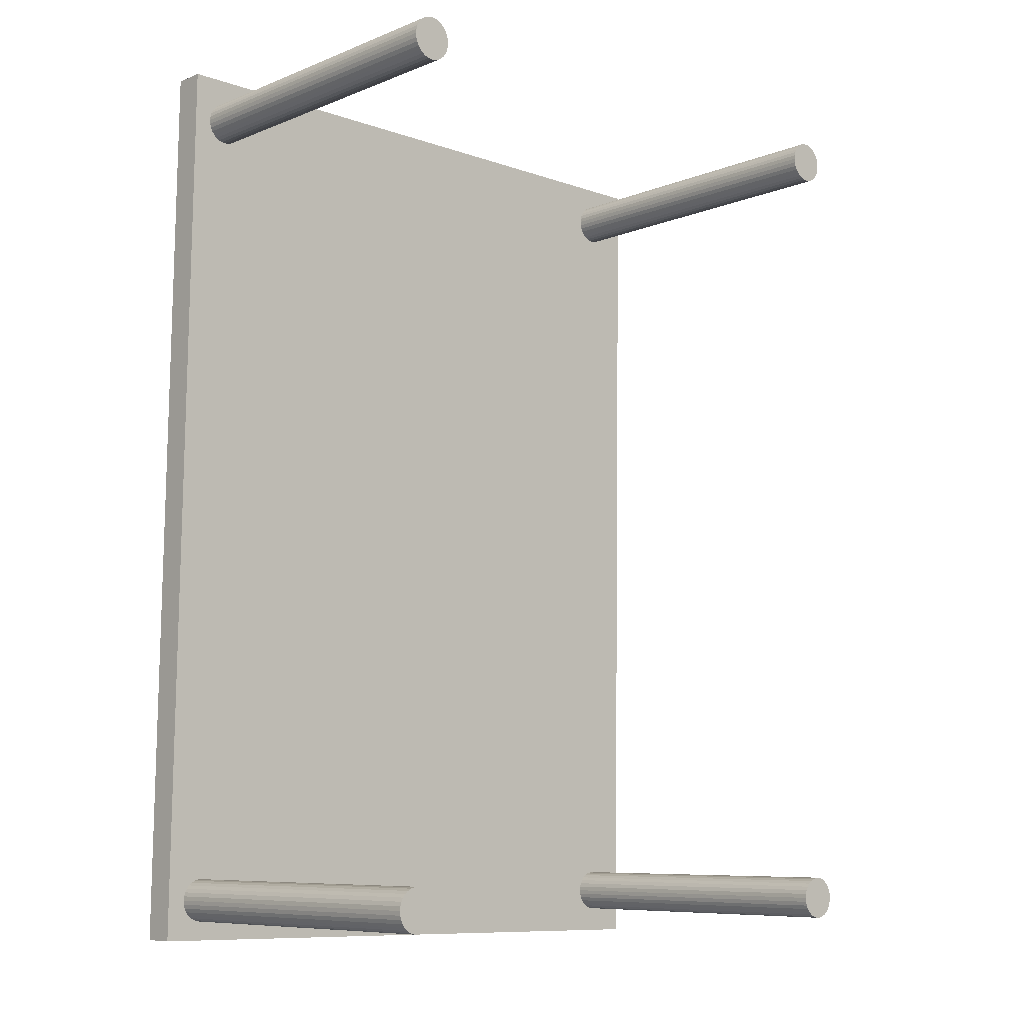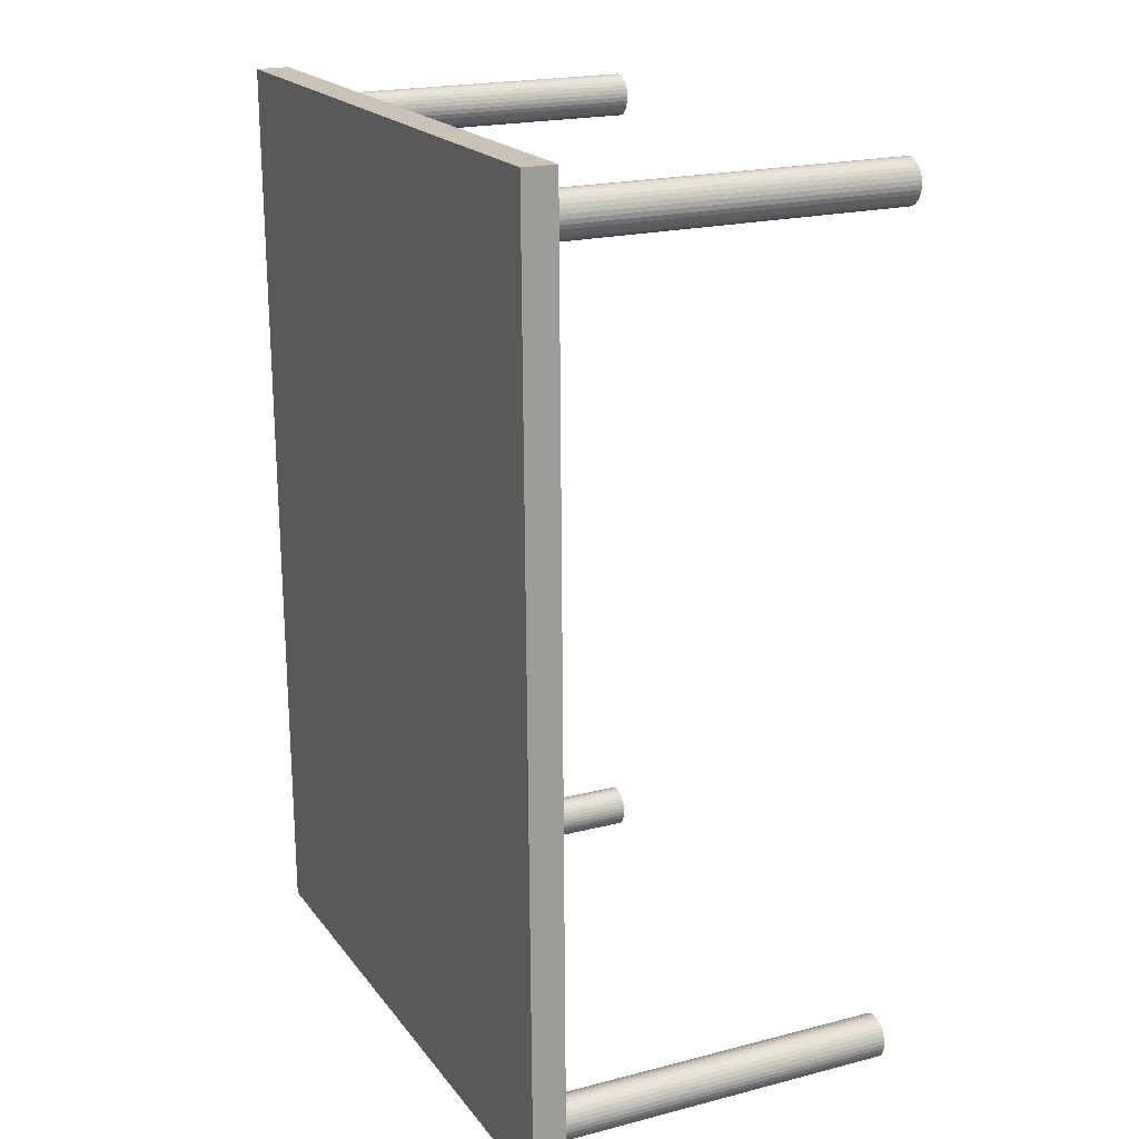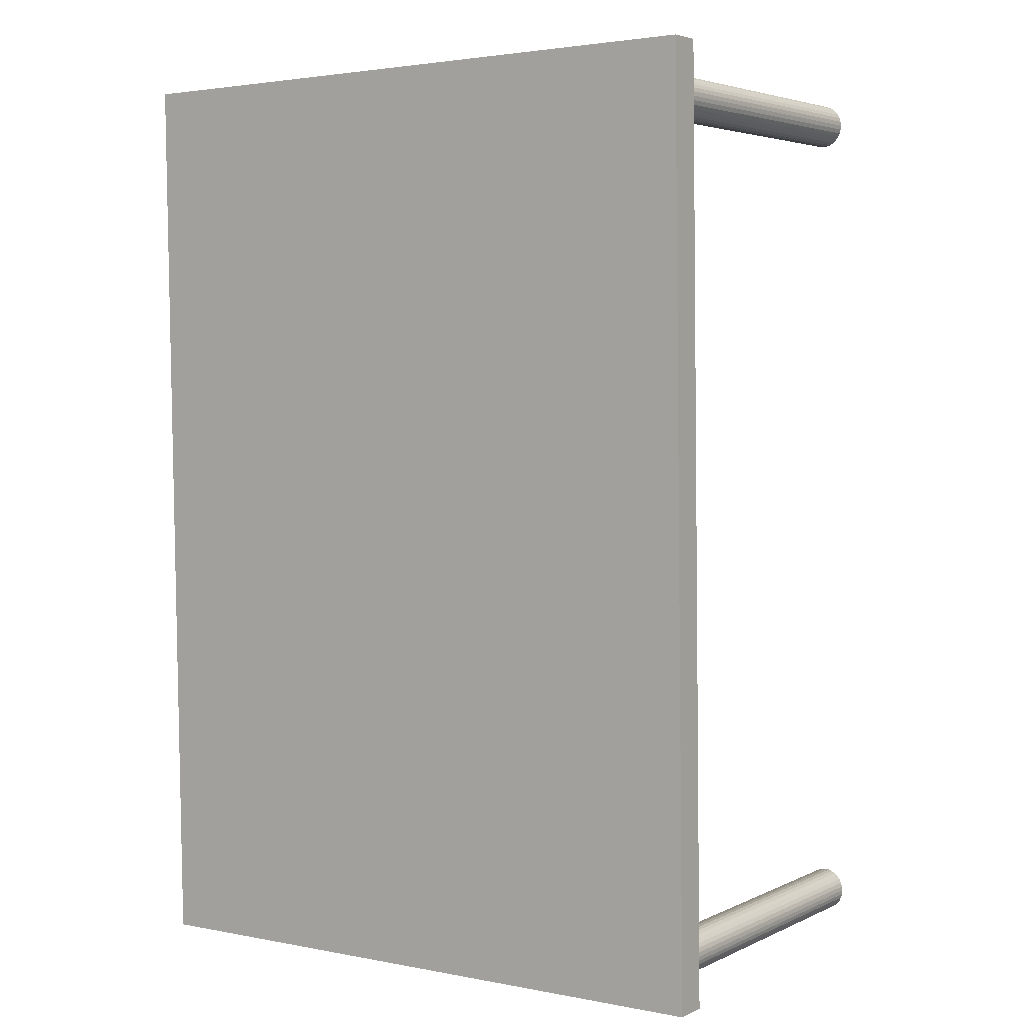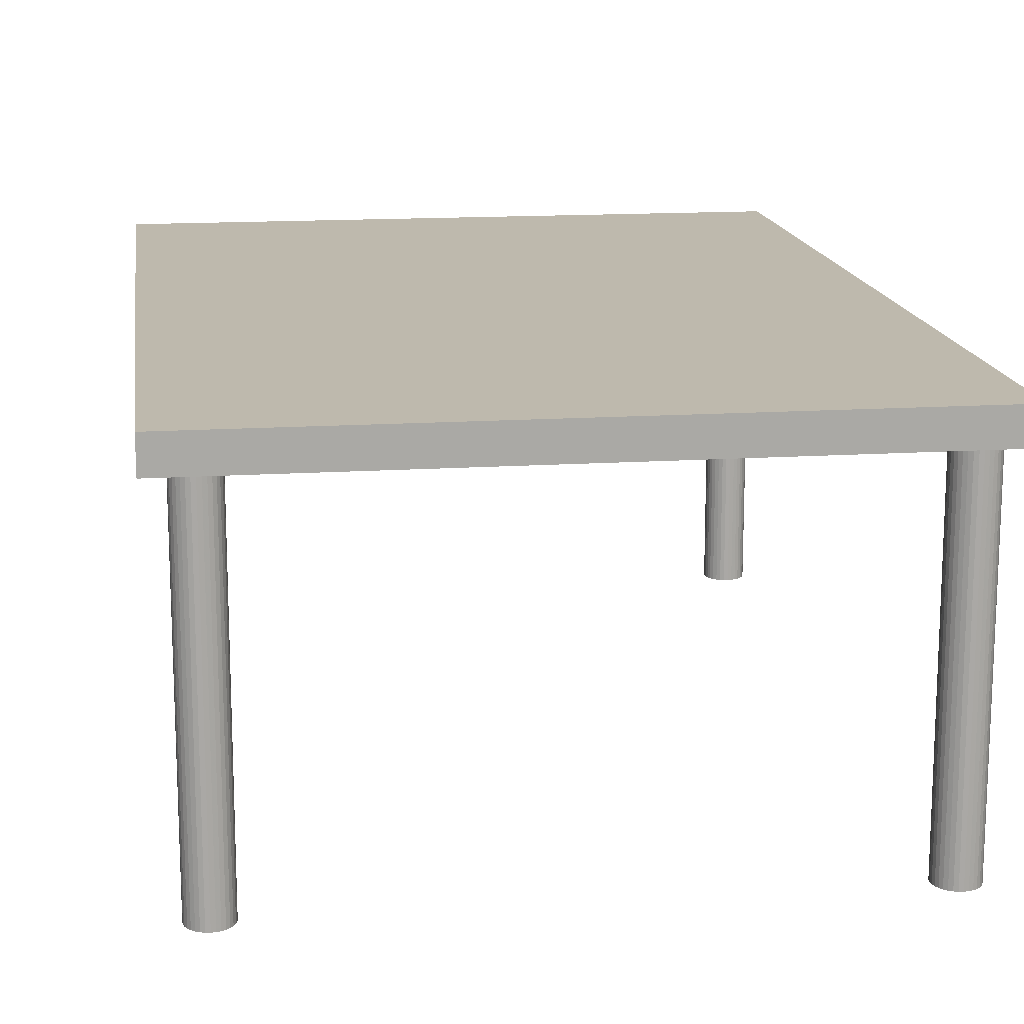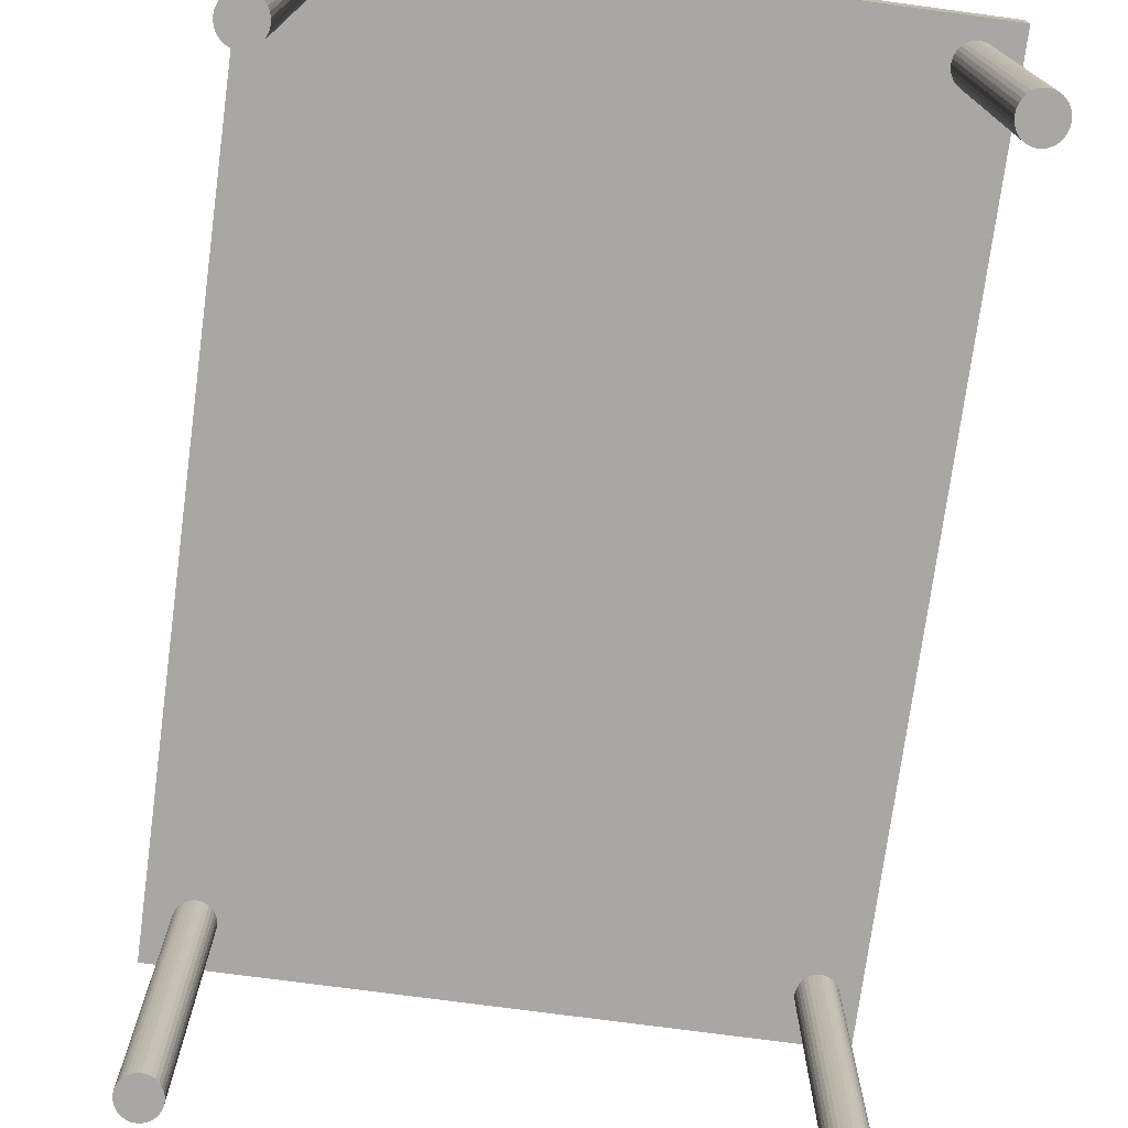
<metadata>
{"format":"obj","ext":"obj","renderer":"f3d","projection":"perspective","resolution":1024,"background":"white","views":[{"elev":-8.3,"azim":-42.4,"up":"+Z"},{"elev":20.2,"azim":-115.3,"up":"+Z"},{"elev":4.1,"azim":-145.3,"up":"+Z"},{"elev":15.1,"azim":173.0,"up":"+Y"},{"elev":-74.4,"azim":173.2,"up":"+Y"}]}
</metadata>
<code>
o Cylinder.003
v 0.8395 -0.02966 -0.8429
v 0.8395 0.5659 -0.8429
v 0.8389 -0.02966 -0.8358
v 0.8389 0.5659 -0.8358
v 0.8371 -0.02966 -0.8289
v 0.8371 0.5659 -0.8289
v 0.834 -0.02966 -0.8225
v 0.834 0.5659 -0.8225
v 0.8297 -0.02966 -0.8169
v 0.8297 0.5659 -0.8169
v 0.8246 -0.02966 -0.8123
v 0.8246 0.5659 -0.8123
v 0.8187 -0.02966 -0.8089
v 0.8187 0.5659 -0.8089
v 0.8122 -0.02966 -0.8067
v 0.8122 0.5659 -0.8067
v 0.8055 -0.02966 -0.8059
v 0.8055 0.5659 -0.8059
v 0.7987 -0.02966 -0.8065
v 0.7987 0.5659 -0.8065
v 0.7922 -0.02966 -0.8085
v 0.7922 0.5659 -0.8085
v 0.7862 -0.02966 -0.8118
v 0.7862 0.5659 -0.8118
v 0.7809 -0.02966 -0.8162
v 0.7809 0.5659 -0.8162
v 0.7765 -0.02966 -0.8217
v 0.7765 0.5659 -0.8217
v 0.7733 -0.02966 -0.828
v 0.7733 0.5659 -0.828
v 0.7712 -0.02966 -0.8348
v 0.7712 0.5659 -0.8348
v 0.7704 -0.02966 -0.8419
v 0.7704 0.5659 -0.8419
v 0.771 -0.02966 -0.849
v 0.771 0.5659 -0.849
v 0.7729 -0.02966 -0.8559
v 0.7729 0.5659 -0.8559
v 0.776 -0.02966 -0.8623
v 0.776 0.5659 -0.8623
v 0.7802 -0.02966 -0.8679
v 0.7802 0.5659 -0.8679
v 0.7853 -0.02966 -0.8725
v 0.7853 0.5659 -0.8725
v 0.7913 -0.02966 -0.8759
v 0.7913 0.5659 -0.8759
v 0.7977 -0.02966 -0.8781
v 0.7977 0.5659 -0.8781
v 0.8044 -0.02966 -0.8789
v 0.8044 0.5659 -0.8789
v 0.8112 -0.02966 -0.8783
v 0.8112 0.5659 -0.8783
v 0.8177 -0.02966 -0.8763
v 0.8177 0.5659 -0.8763
v 0.8237 -0.02966 -0.873
v 0.8237 0.5659 -0.873
v 0.829 -0.02966 -0.8686
v 0.829 0.5659 -0.8686
v 0.8334 -0.02966 -0.8631
v 0.8334 0.5659 -0.8631
v 0.8367 -0.02966 -0.8568
v 0.8367 0.5659 -0.8568
v 0.8387 -0.02966 -0.85
v 0.8387 0.5659 -0.85
v -0.1015 -0.02668 0.5744
v -0.1015 0.5659 0.5744
v -0.102 -0.02668 0.5816
v -0.102 0.5659 0.5816
v -0.1039 -0.02668 0.5884
v -0.1039 0.5659 0.5884
v -0.107 -0.02668 0.5948
v -0.107 0.5659 0.5948
v -0.1112 -0.02668 0.6004
v -0.1112 0.5659 0.6004
v -0.1164 -0.02668 0.605
v -0.1164 0.5659 0.605
v -0.1223 -0.02668 0.6085
v -0.1223 0.5659 0.6085
v -0.1287 -0.02668 0.6106
v -0.1287 0.5659 0.6106
v -0.1355 -0.02668 0.6114
v -0.1355 0.5659 0.6114
v -0.1422 -0.02668 0.6108
v -0.1422 0.5659 0.6108
v -0.1487 -0.02668 0.6088
v -0.1487 0.5659 0.6088
v -0.1547 -0.02668 0.6056
v -0.1547 0.5659 0.6056
v -0.16 -0.02668 0.6011
v -0.16 0.5659 0.6011
v -0.1644 -0.02668 0.5956
v -0.1644 0.5659 0.5956
v -0.1677 -0.02668 0.5894
v -0.1677 0.5659 0.5894
v -0.1697 -0.02668 0.5825
v -0.1697 0.5659 0.5825
v -0.1705 -0.02668 0.5754
v -0.1705 0.5659 0.5754
v -0.17 -0.02668 0.5683
v -0.17 0.5659 0.5683
v -0.1681 -0.02668 0.5614
v -0.1681 0.5659 0.5614
v -0.165 -0.02668 0.5551
v -0.165 0.5659 0.5551
v -0.1608 -0.02668 0.5495
v -0.1608 0.5659 0.5495
v -0.1556 -0.02668 0.5449
v -0.1556 0.5659 0.5449
v -0.1497 -0.02668 0.5414
v -0.1497 0.5659 0.5414
v -0.1432 -0.02668 0.5392
v -0.1432 0.5659 0.5392
v -0.1365 -0.02668 0.5384
v -0.1365 0.5659 0.5384
v -0.1298 -0.02668 0.5391
v -0.1298 0.5659 0.5391
v -0.1233 -0.02668 0.541
v -0.1233 0.5659 0.541
v -0.1172 -0.02668 0.5443
v -0.1172 0.5659 0.5443
v -0.1119 -0.02668 0.5488
v -0.1119 0.5659 0.5488
v -0.1076 -0.02668 0.5543
v -0.1076 0.5659 0.5543
v -0.1043 -0.02668 0.5605
v -0.1043 0.5659 0.5605
v -0.1022 -0.02668 0.5673
v -0.1022 0.5659 0.5673
v -0.1216 -0.02662 -0.8401
v -0.1216 0.5659 -0.8401
v -0.1221 -0.02662 -0.8329
v -0.1221 0.5659 -0.8329
v -0.124 -0.02662 -0.8261
v -0.124 0.5659 -0.8261
v -0.1271 -0.02662 -0.8197
v -0.1271 0.5659 -0.8197
v -0.1313 -0.02662 -0.8141
v -0.1313 0.5659 -0.8141
v -0.1365 -0.02662 -0.8095
v -0.1365 0.5659 -0.8095
v -0.1424 -0.02662 -0.806
v -0.1424 0.5659 -0.806
v -0.1488 -0.02662 -0.8039
v -0.1488 0.5659 -0.8039
v -0.1556 -0.02662 -0.8031
v -0.1556 0.5659 -0.8031
v -0.1623 -0.02662 -0.8037
v -0.1623 0.5659 -0.8037
v -0.1688 -0.02662 -0.8057
v -0.1688 0.5659 -0.8057
v -0.1748 -0.02662 -0.8089
v -0.1748 0.5659 -0.8089
v -0.1801 -0.02662 -0.8134
v -0.1801 0.5659 -0.8134
v -0.1845 -0.02662 -0.8189
v -0.1845 0.5659 -0.8189
v -0.1878 -0.02662 -0.8251
v -0.1878 0.5659 -0.8251
v -0.1899 -0.02662 -0.832
v -0.1899 0.5659 -0.832
v -0.1906 -0.02662 -0.8391
v -0.1906 0.5659 -0.8391
v -0.1901 -0.02662 -0.8462
v -0.1901 0.5659 -0.8462
v -0.1882 -0.02662 -0.8531
v -0.1882 0.5659 -0.8531
v -0.1851 -0.02662 -0.8594
v -0.1851 0.5659 -0.8594
v -0.1809 -0.02662 -0.865
v -0.1809 0.5659 -0.865
v -0.1757 -0.02662 -0.8696
v -0.1757 0.5659 -0.8696
v -0.1698 -0.02662 -0.8731
v -0.1698 0.5659 -0.8731
v -0.1633 -0.02662 -0.8753
v -0.1633 0.5659 -0.8753
v -0.1566 -0.02662 -0.8761
v -0.1566 0.5659 -0.8761
v -0.1499 -0.02662 -0.8755
v -0.1499 0.5659 -0.8755
v -0.1434 -0.02662 -0.8735
v -0.1434 0.5659 -0.8735
v -0.1373 -0.02662 -0.8702
v -0.1373 0.5659 -0.8702
v -0.132 -0.02662 -0.8657
v -0.132 0.5659 -0.8657
v -0.1277 -0.02662 -0.8603
v -0.1277 0.5659 -0.8603
v -0.1244 -0.02662 -0.854
v -0.1244 0.5659 -0.854
v -0.1223 -0.02662 -0.8472
v -0.1223 0.5659 -0.8472
v 0.8503 -0.02884 0.5658
v 0.8503 0.5659 0.5658
v 0.8497 -0.02884 0.5729
v 0.8497 0.5659 0.5729
v 0.8478 -0.02884 0.5798
v 0.8478 0.5659 0.5798
v 0.8447 -0.02884 0.5861
v 0.8447 0.5659 0.5861
v 0.8405 -0.02884 0.5917
v 0.8405 0.5659 0.5917
v 0.8354 -0.02884 0.5963
v 0.8354 0.5659 0.5963
v 0.8294 -0.02884 0.5998
v 0.8294 0.5659 0.5998
v 0.823 -0.02884 0.602
v 0.823 0.5659 0.602
v 0.8163 -0.02884 0.6028
v 0.8163 0.5659 0.6028
v 0.8095 -0.02884 0.6022
v 0.8095 0.5659 0.6022
v 0.803 -0.02884 0.6002
v 0.803 0.5659 0.6002
v 0.797 -0.02884 0.5969
v 0.797 0.5659 0.5969
v 0.7917 -0.02884 0.5924
v 0.7917 0.5659 0.5924
v 0.7873 -0.02884 0.587
v 0.7873 0.5659 0.587
v 0.784 -0.02884 0.5807
v 0.784 0.5659 0.5807
v 0.782 -0.02884 0.5739
v 0.782 0.5659 0.5739
v 0.7812 -0.02884 0.5668
v 0.7812 0.5659 0.5668
v 0.7818 -0.02884 0.5596
v 0.7818 0.5659 0.5596
v 0.7836 -0.02884 0.5528
v 0.7836 0.5659 0.5528
v 0.7867 -0.02884 0.5464
v 0.7867 0.5659 0.5464
v 0.791 -0.02884 0.5408
v 0.791 0.5659 0.5408
v 0.7961 -0.02884 0.5362
v 0.7961 0.5659 0.5362
v 0.802 -0.02884 0.5327
v 0.802 0.5659 0.5327
v 0.8085 -0.02884 0.5306
v 0.8085 0.5659 0.5306
v 0.8152 -0.02884 0.5298
v 0.8152 0.5659 0.5298
v 0.822 -0.02884 0.5304
v 0.822 0.5659 0.5304
v 0.8285 -0.02884 0.5324
v 0.8285 0.5659 0.5324
v 0.8345 -0.02884 0.5356
v 0.8345 0.5659 0.5356
v 0.8398 -0.02884 0.5401
v 0.8398 0.5659 0.5401
v 0.8442 -0.02884 0.5456
v 0.8442 0.5659 0.5456
v 0.8474 -0.02884 0.5518
v 0.8474 0.5659 0.5518
v 0.8495 -0.02884 0.5587
v 0.8495 0.5659 0.5587
v -0.1015 0.5659 0.5744
v -0.102 0.5659 0.5816
v -0.1039 0.5659 0.5884
v -0.107 0.5659 0.5948
v -0.1112 0.5659 0.6004
v -0.1164 0.5659 0.605
v -0.1223 0.5659 0.6085
v -0.1287 0.5659 0.6106
v -0.1355 0.5659 0.6114
v -0.1422 0.5659 0.6108
v -0.1487 0.5659 0.6088
v -0.1547 0.5659 0.6056
v -0.16 0.5659 0.6011
v -0.1644 0.5659 0.5956
v -0.1677 0.5659 0.5894
v -0.1697 0.5659 0.5825
v -0.1705 0.5659 0.5754
v -0.17 0.5659 0.5683
v -0.1681 0.5659 0.5614
v -0.165 0.5659 0.5551
v -0.1608 0.5659 0.5495
v -0.1556 0.5659 0.5449
v -0.1497 0.5659 0.5414
v -0.1432 0.5659 0.5392
v -0.1365 0.5659 0.5384
v -0.1298 0.5659 0.5391
v -0.1233 0.5659 0.541
v -0.1172 0.5659 0.5443
v -0.1119 0.5659 0.5488
v -0.1076 0.5659 0.5543
v -0.1043 0.5659 0.5605
v -0.1022 0.5659 0.5673
v 0.3015 0.5662 -0.1693
v 0.3026 0.5662 -0.09629
v 0.3706 0.5662 -0.1703
v 0.3717 0.5662 -0.09728
v 0.8731 0.6208 -0.9235
v -0.2224 0.6208 -0.9077
v -0.1999 0.6208 0.6569
v 0.8956 0.6208 0.6411
v 0.8731 0.565 -0.9235
v -0.2224 0.565 -0.9077
v -0.1999 0.565 0.6569
v 0.8956 0.565 0.6411
f 1 2 4 3
f 3 4 6 5
f 5 6 8 7
f 7 8 10 9
f 9 10 12 11
f 11 12 14 13
f 13 14 16 15
f 15 16 18 17
f 17 18 20 19
f 19 20 22 21
f 21 22 24 23
f 23 24 26 25
f 25 26 28 27
f 27 28 30 29
f 29 30 32 31
f 31 32 34 33
f 33 34 36 35
f 35 36 38 37
f 37 38 40 39
f 39 40 42 41
f 41 42 44 43
f 43 44 46 45
f 45 46 48 47
f 47 48 50 49
f 49 50 52 51
f 51 52 54 53
f 53 54 56 55
f 55 56 58 57
f 57 58 60 59
f 59 60 62 61
f 61 62 64 63
f 63 64 2 1
f 1 3 5 7 9 11 13 15 17 19 21 23 25 27 29 31 33 35 37 39 41 43 45 47 49 51 53 55 57 59 61 63
f 65 66 68 67
f 67 68 70 69
f 69 70 72 71
f 71 72 74 73
f 73 74 76 75
f 75 76 78 77
f 77 78 80 79
f 79 80 82 81
f 81 82 84 83
f 83 84 86 85
f 85 86 88 87
f 87 88 90 89
f 89 90 92 91
f 91 92 94 93
f 93 94 96 95
f 95 96 98 97
f 97 98 100 99
f 99 100 102 101
f 101 102 104 103
f 103 104 106 105
f 105 106 108 107
f 107 108 110 109
f 109 110 112 111
f 111 112 114 113
f 113 114 116 115
f 115 116 118 117
f 117 118 120 119
f 119 120 122 121
f 121 122 124 123
f 123 124 126 125
f 125 126 128 127
f 127 128 66 65
f 65 67 69 71 73 75 77 79 81 83 85 87 89 91 93 95 97 99 101 103 105 107 109 111 113 115 117 119 121 123 125 127
f 129 130 132 131
f 131 132 134 133
f 133 134 136 135
f 135 136 138 137
f 137 138 140 139
f 139 140 142 141
f 141 142 144 143
f 143 144 146 145
f 145 146 148 147
f 147 148 150 149
f 149 150 152 151
f 151 152 154 153
f 153 154 156 155
f 155 156 158 157
f 157 158 160 159
f 159 160 162 161
f 161 162 164 163
f 163 164 166 165
f 165 166 168 167
f 167 168 170 169
f 169 170 172 171
f 171 172 174 173
f 173 174 176 175
f 175 176 178 177
f 177 178 180 179
f 179 180 182 181
f 181 182 184 183
f 183 184 186 185
f 185 186 188 187
f 187 188 190 189
f 189 190 192 191
f 191 192 130 129
f 129 131 133 135 137 139 141 143 145 147 149 151 153 155 157 159 161 163 165 167 169 171 173 175 177 179 181 183 185 187 189 191
f 193 194 196 195
f 195 196 198 197
f 197 198 200 199
f 199 200 202 201
f 201 202 204 203
f 203 204 206 205
f 205 206 208 207
f 207 208 210 209
f 209 210 212 211
f 211 212 214 213
f 213 214 216 215
f 215 216 218 217
f 217 218 220 219
f 219 220 222 221
f 221 222 224 223
f 223 224 226 225
f 225 226 228 227
f 227 228 230 229
f 229 230 232 231
f 231 232 234 233
f 233 234 236 235
f 235 236 238 237
f 237 238 240 239
f 239 240 242 241
f 241 242 244 243
f 243 244 246 245
f 245 246 248 247
f 247 248 250 249
f 249 250 252 251
f 251 252 254 253
f 253 254 256 255
f 255 256 194 193
f 193 195 197 199 201 203 205 207 209 211 213 215 217 219 221 223 225 227 229 231 233 235 237 239 241 243 245 247 249 251 253 255
f 258 257 288 287 286 285 284 283 282 281 280 279 278 277 276 275 274 273 272 271 270 269 268 267 266 265 264 263 262 261 260 259
f 289 291 292 290
f 294 293 296 295
f 294 295 299 298
f 295 296 300 299
f 298 299 300 297
f 293 297 300 296
f 293 294 298 297

</code>
